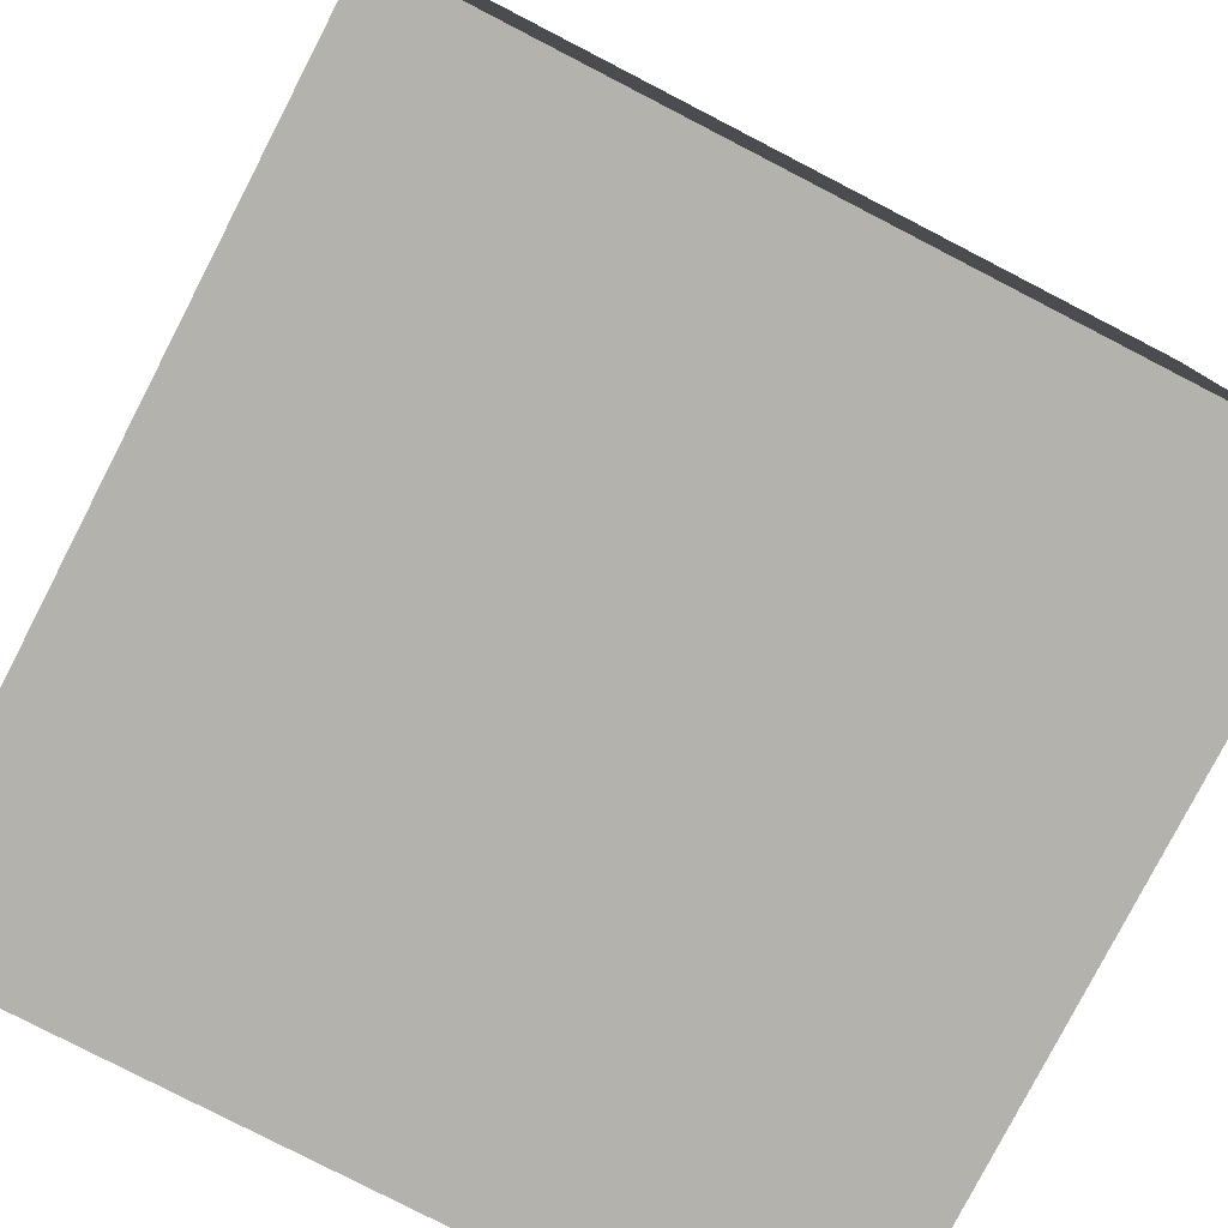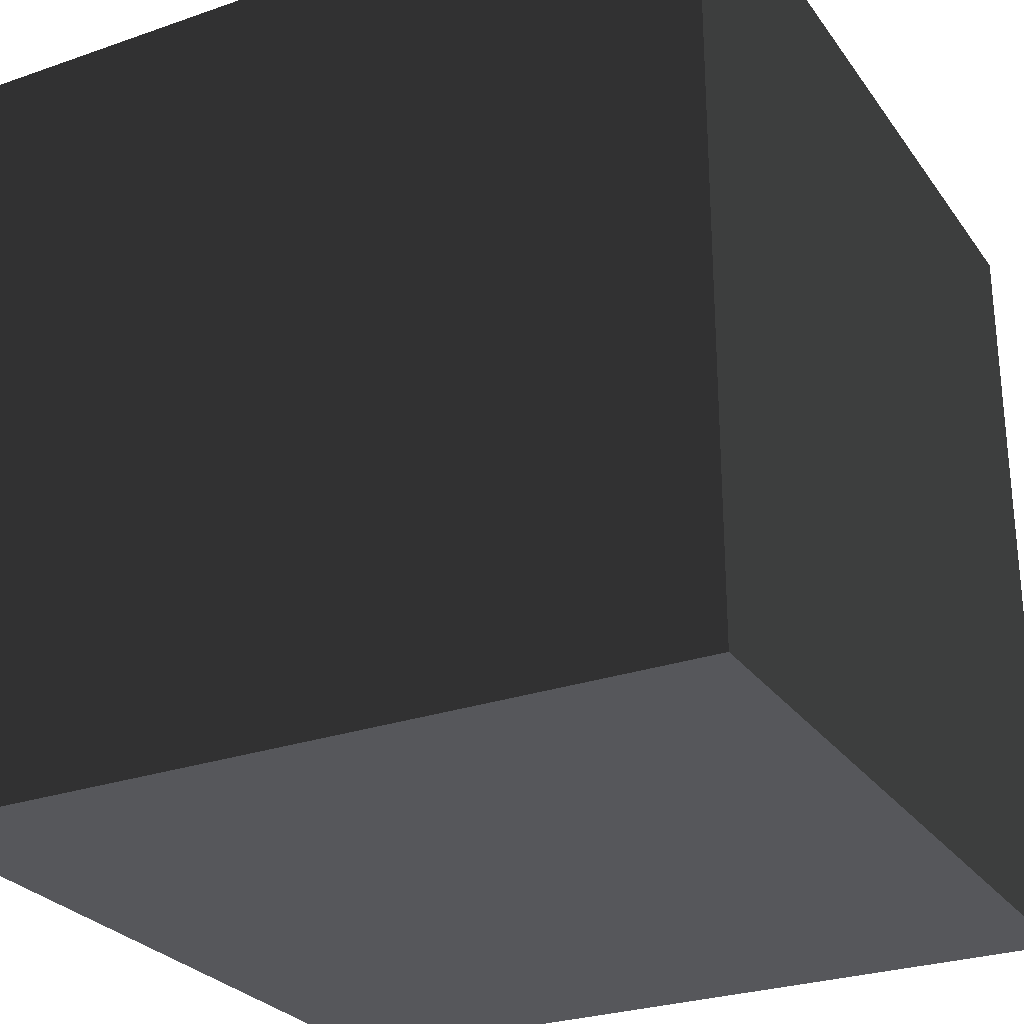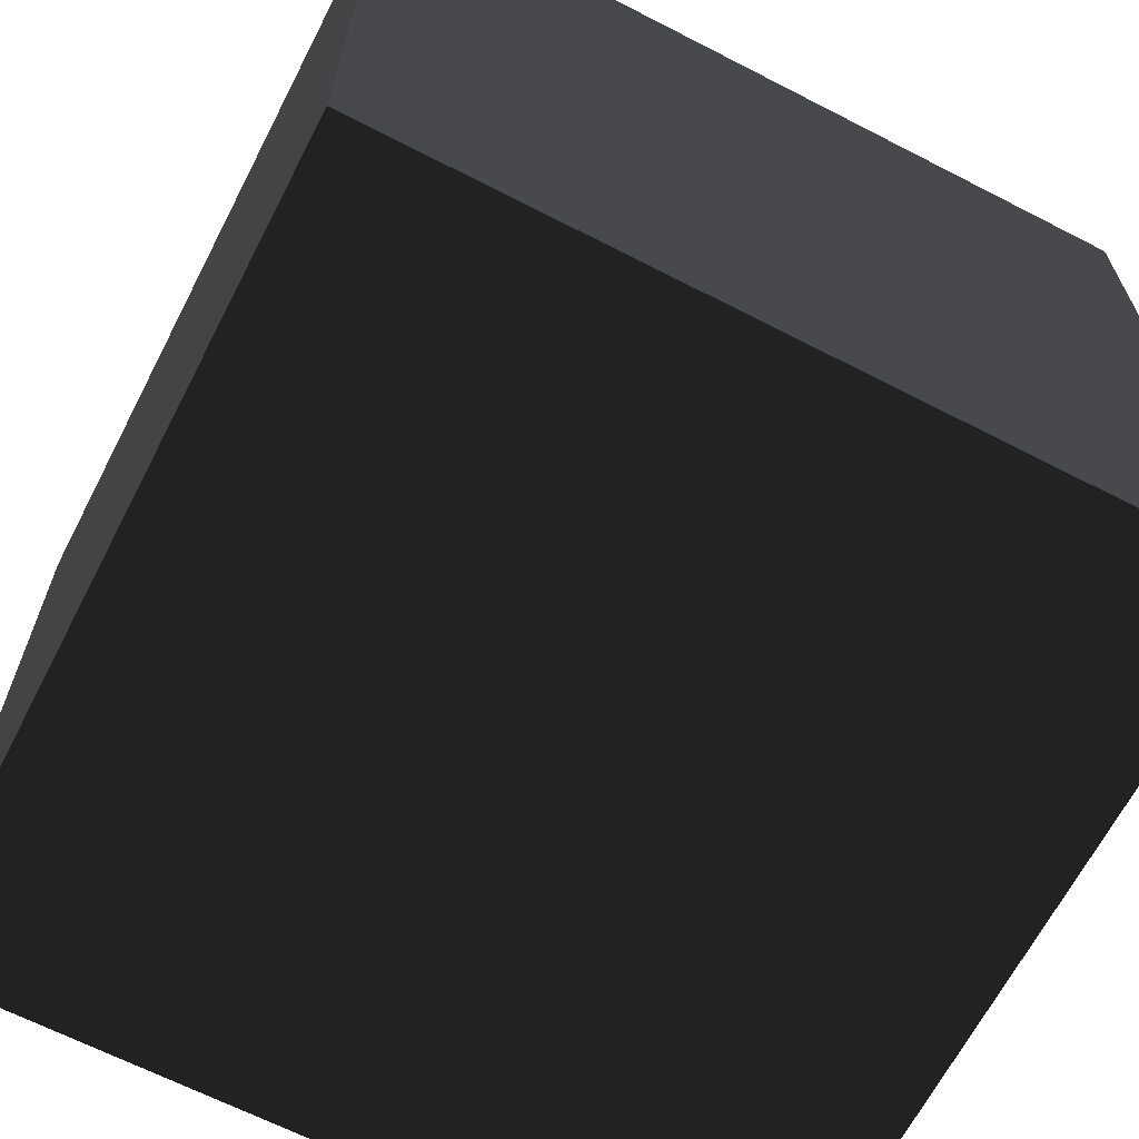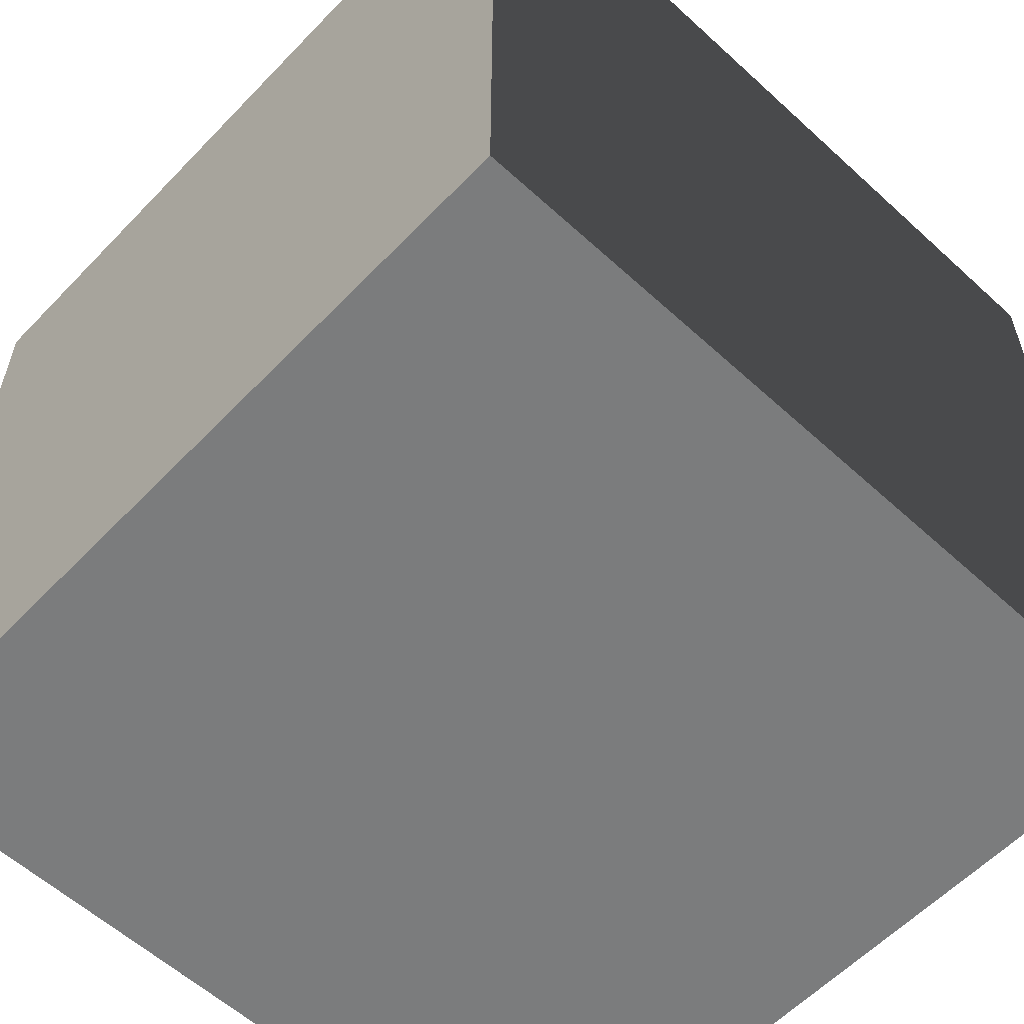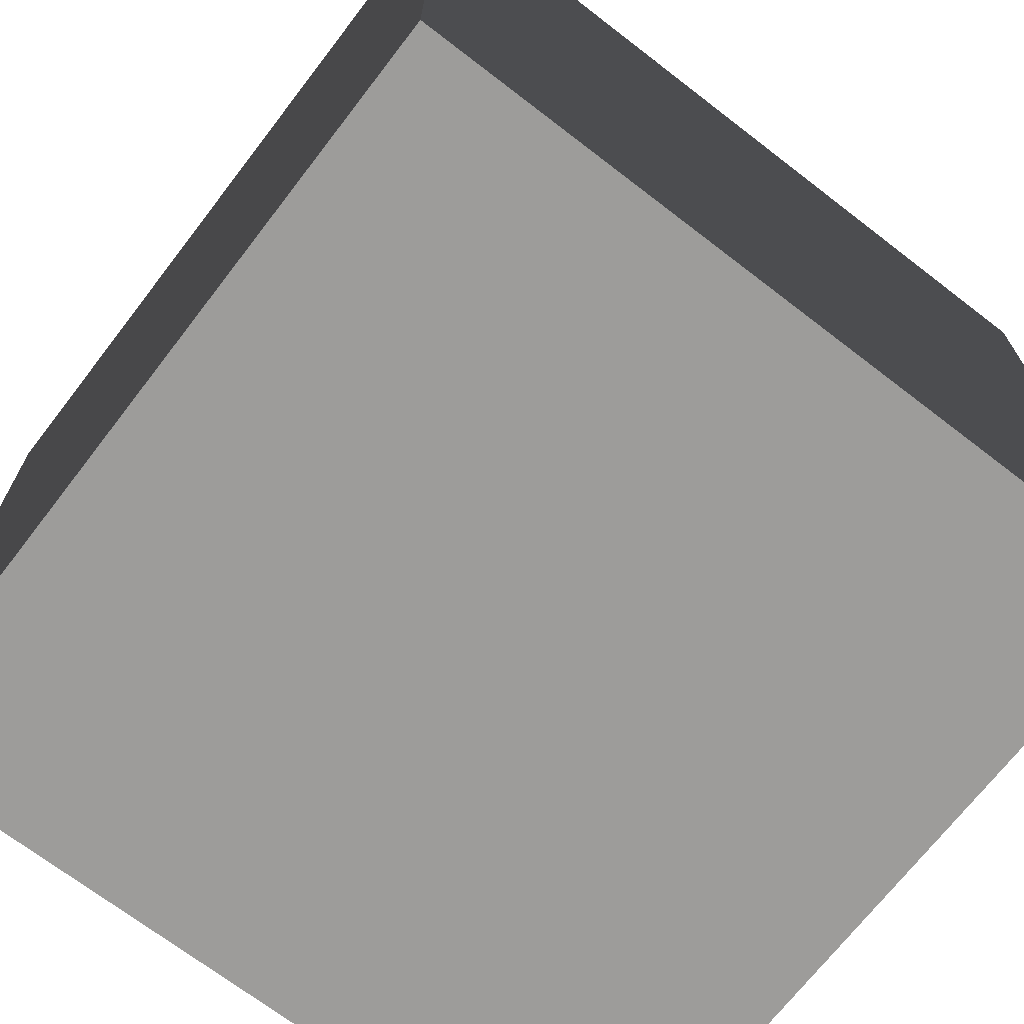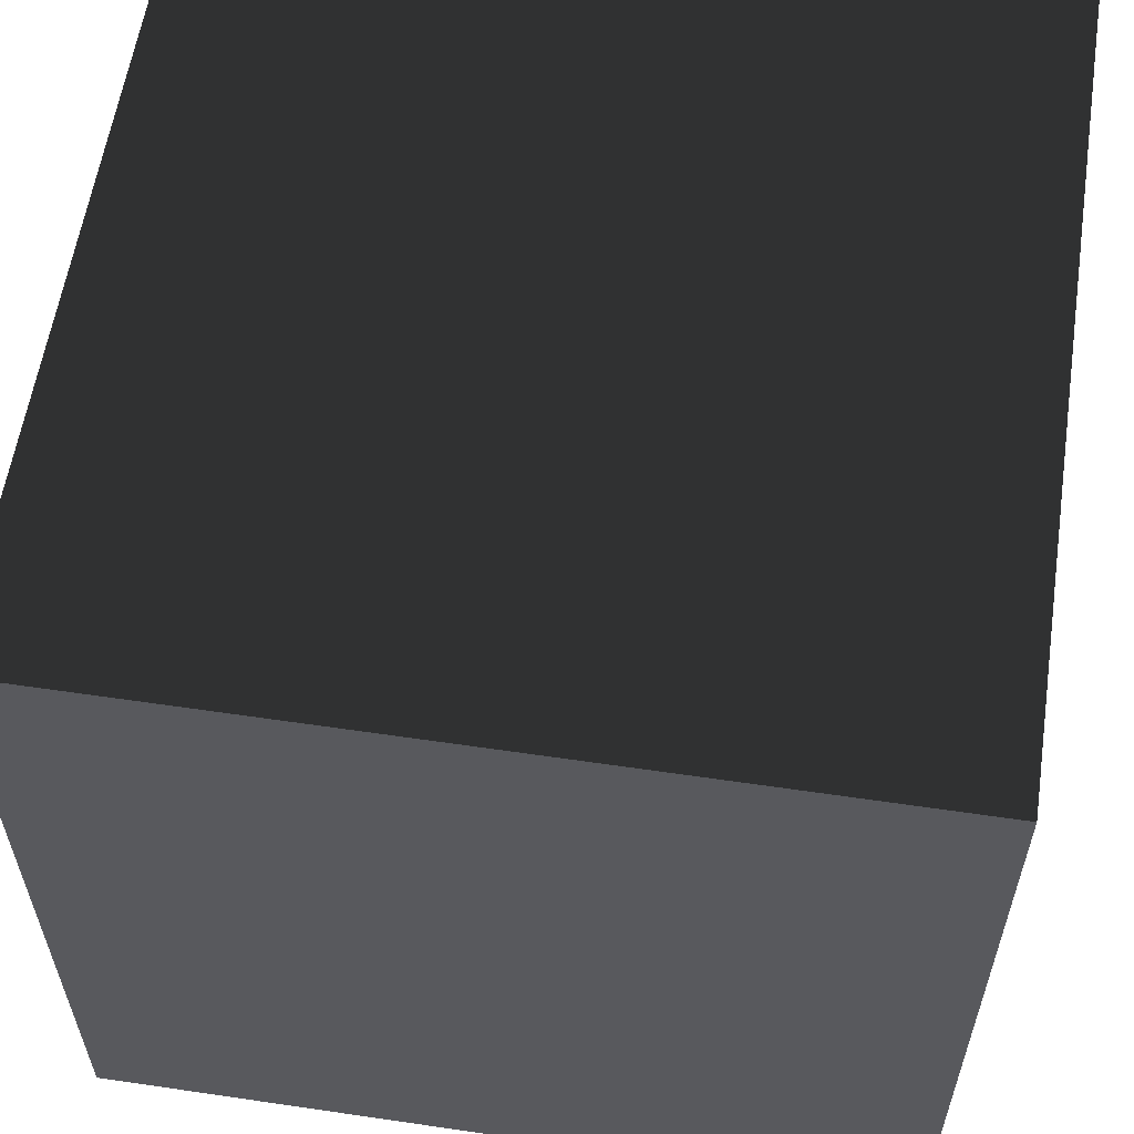
<metadata>
{"format":"obj","ext":"obj","renderer":"f3d","projection":"perspective","resolution":1024,"background":"white","views":[{"elev":-79.5,"azim":-27.3,"up":"+Z"},{"elev":-27.4,"azim":28.1,"up":"+Z"},{"elev":-65.9,"azim":62.7,"up":"+Y"},{"elev":-58.6,"azim":-43.3,"up":"+Z"},{"elev":-70.1,"azim":142.4,"up":"+Z"},{"elev":58.8,"azim":-81.4,"up":"+Z"}]}
</metadata>
<code>
v 1 -1 -1
v 1 -1 1
v -1 -1 1
v -1 -1 -1
v 1 1 -1
v 1 1 1
v -1 1 1
v -1 1 -1
f 4 1 5
f 8 4 5
f 8 7 3
f 4 8 3
f 3 6 2
f 3 7 6
f 2 5 1
f 2 6 5
f 6 8 5
f 6 7 8
f 3 2 1
f 4 3 1

</code>
